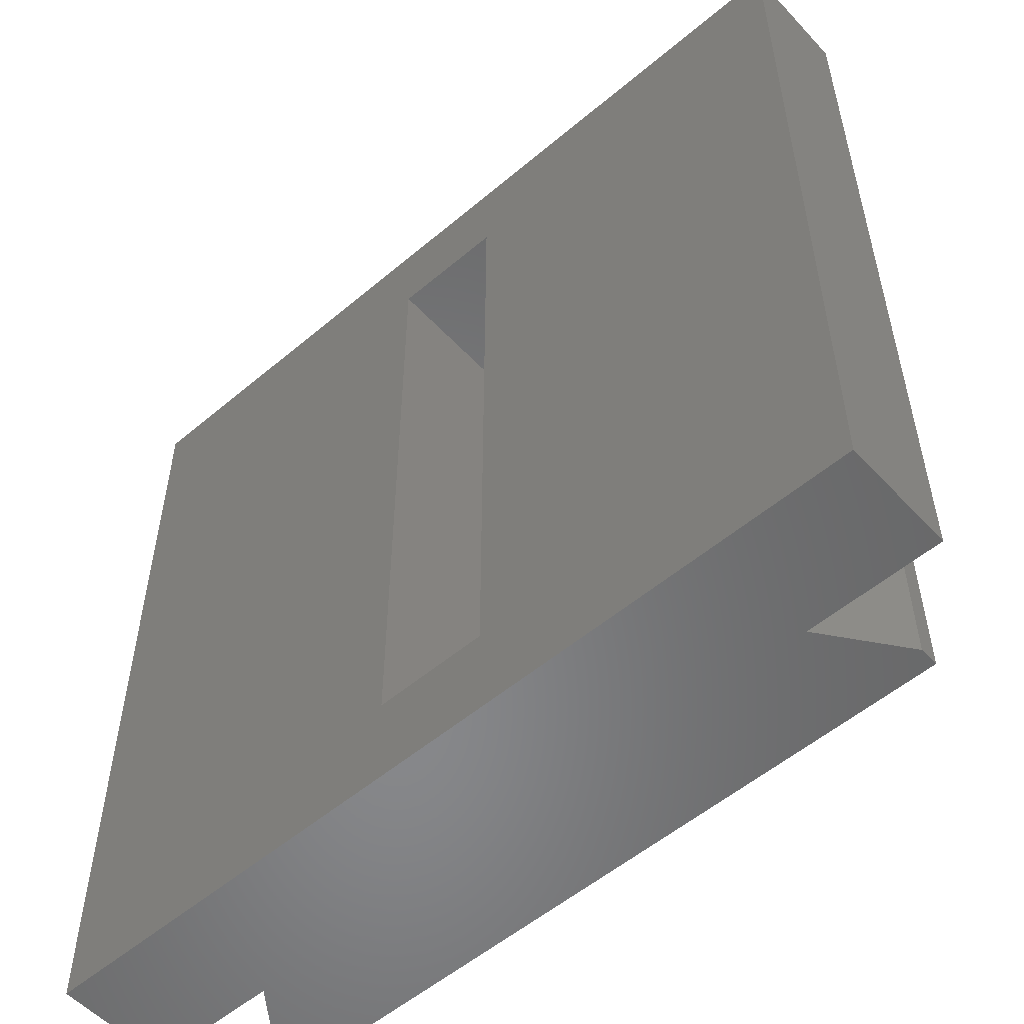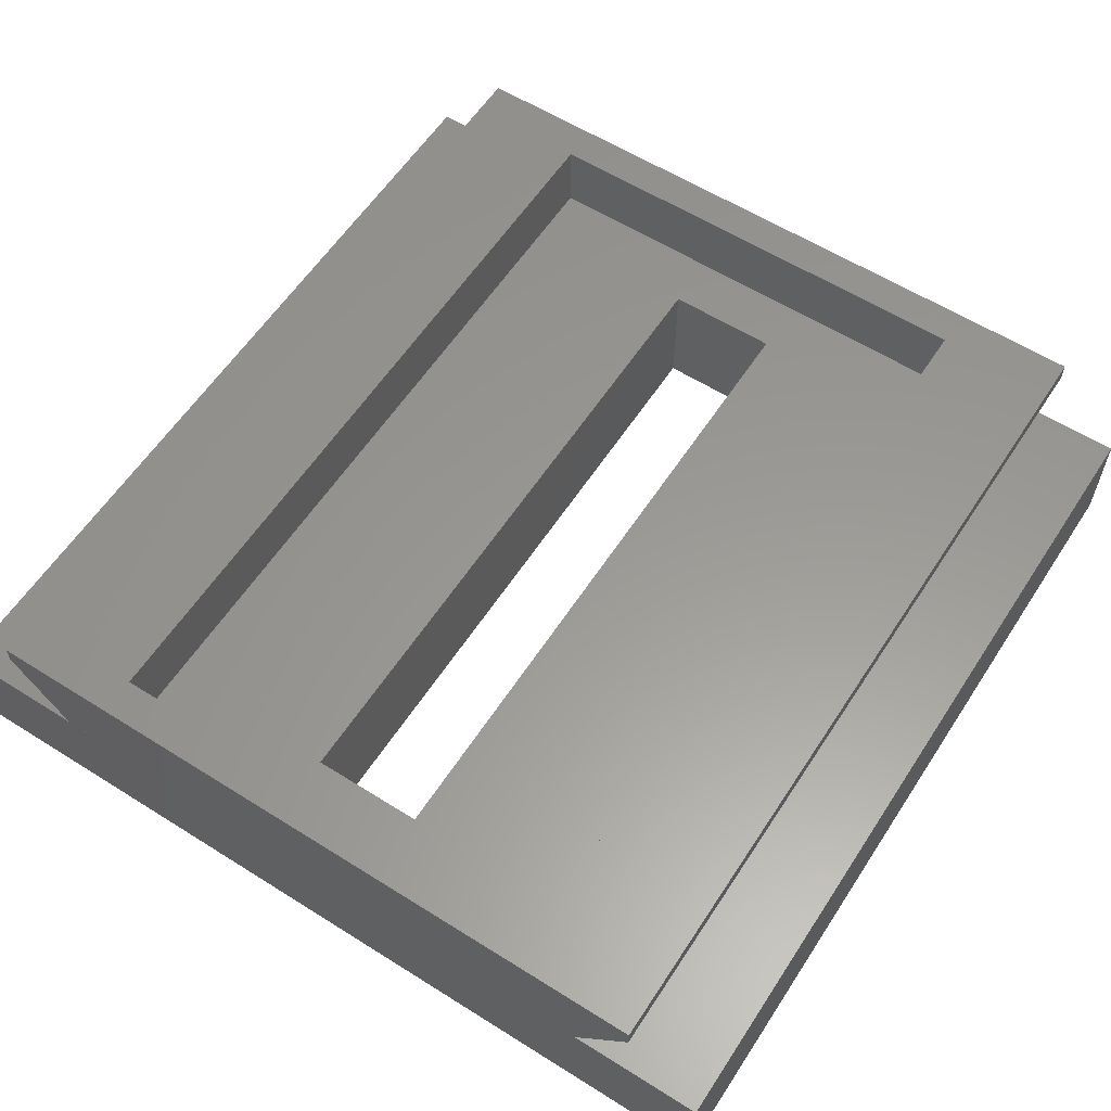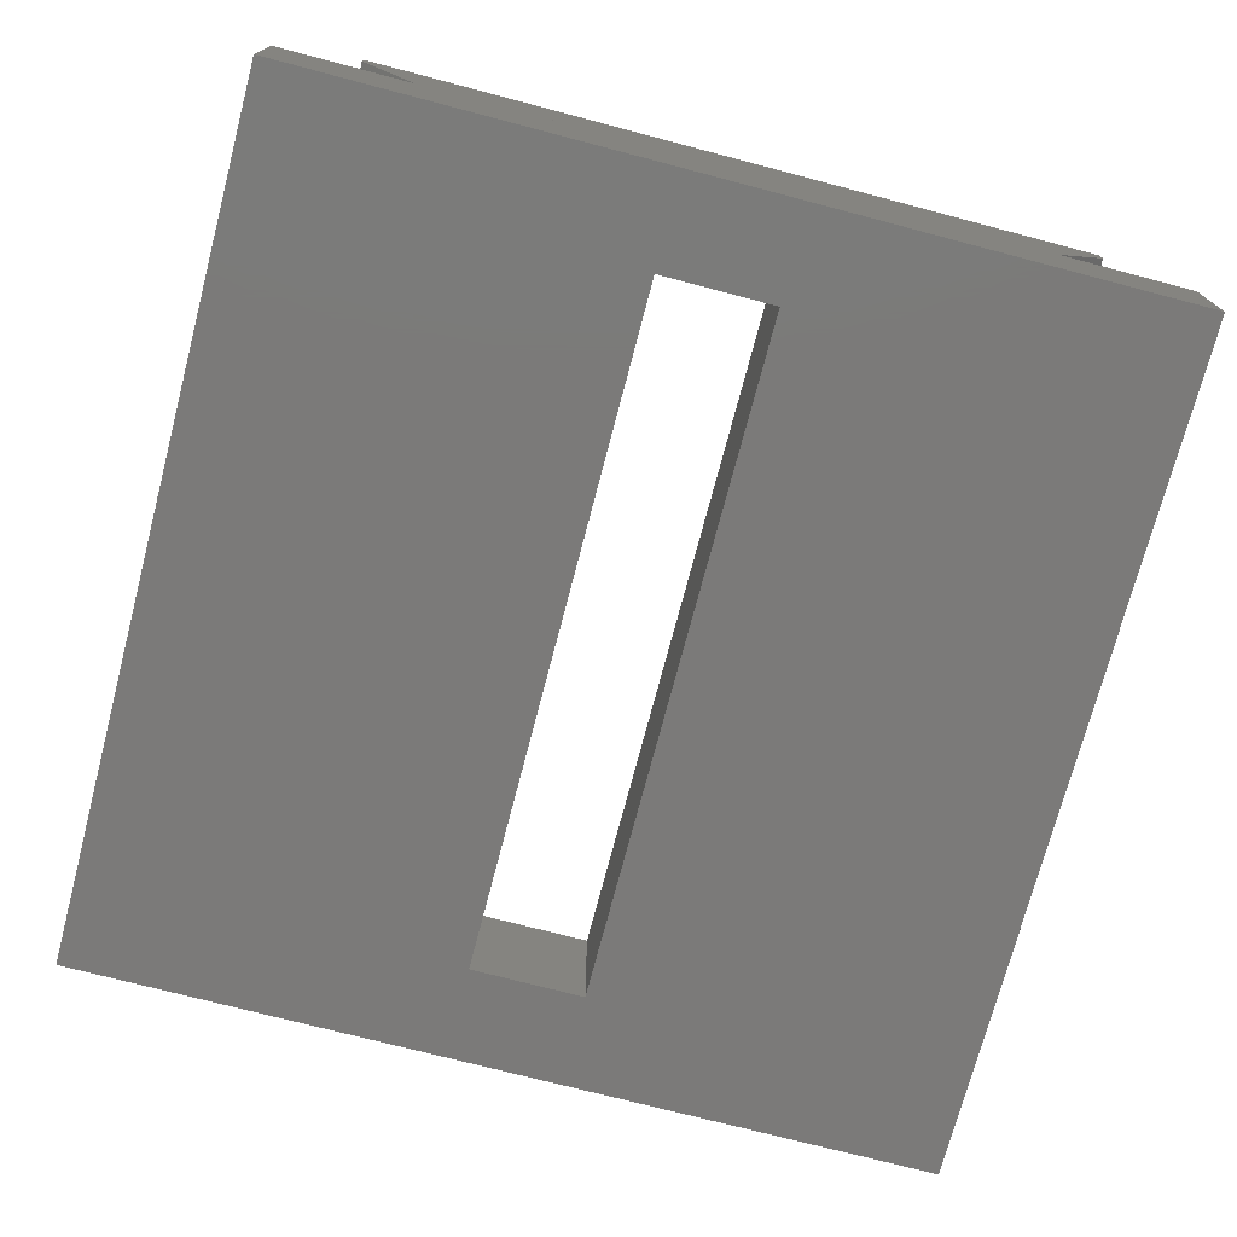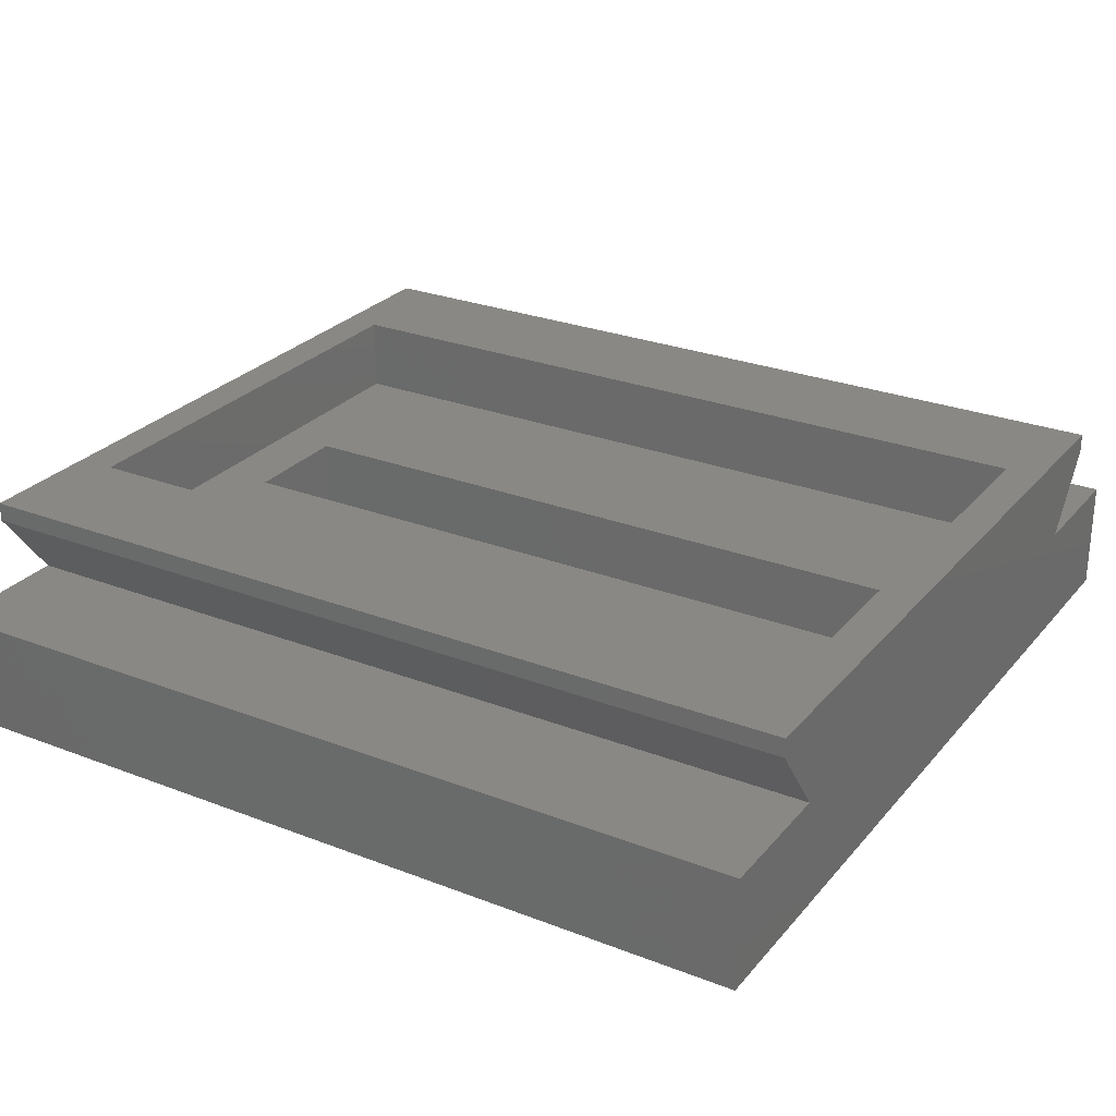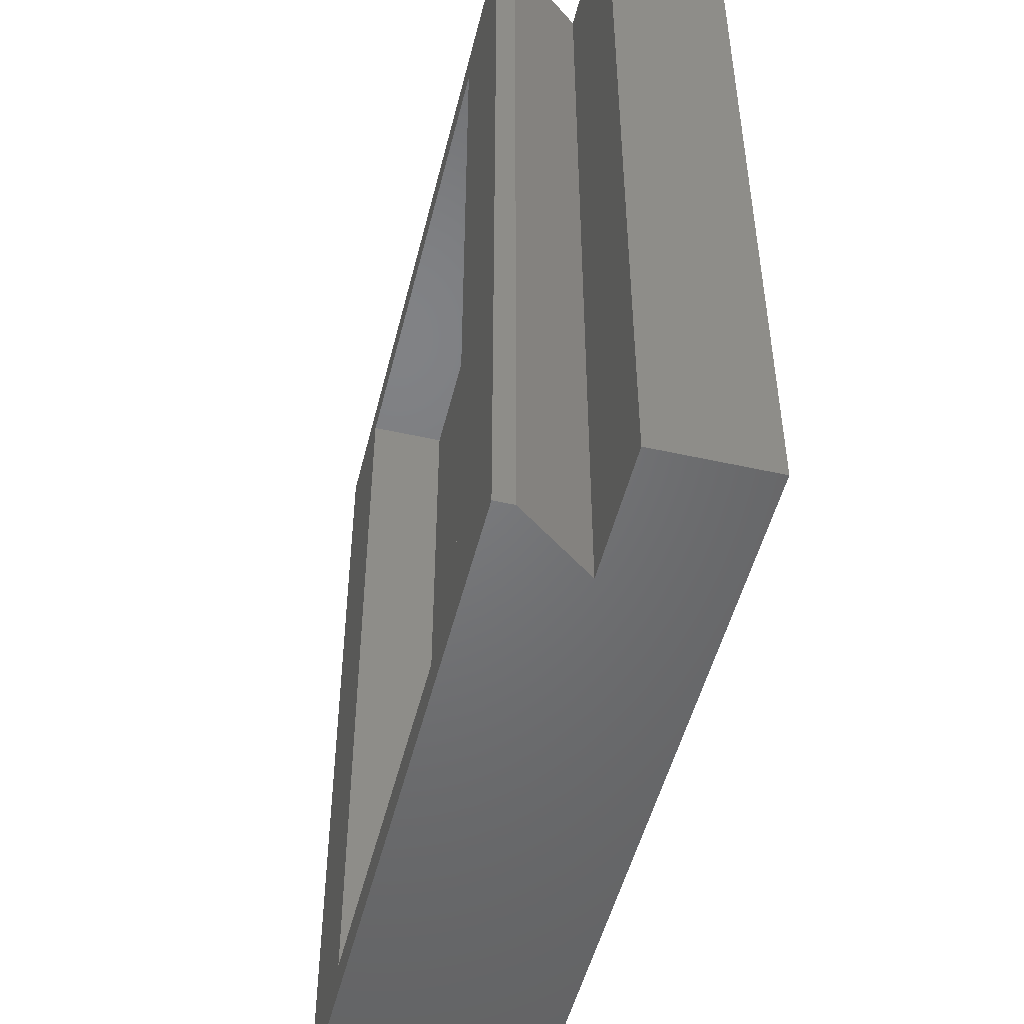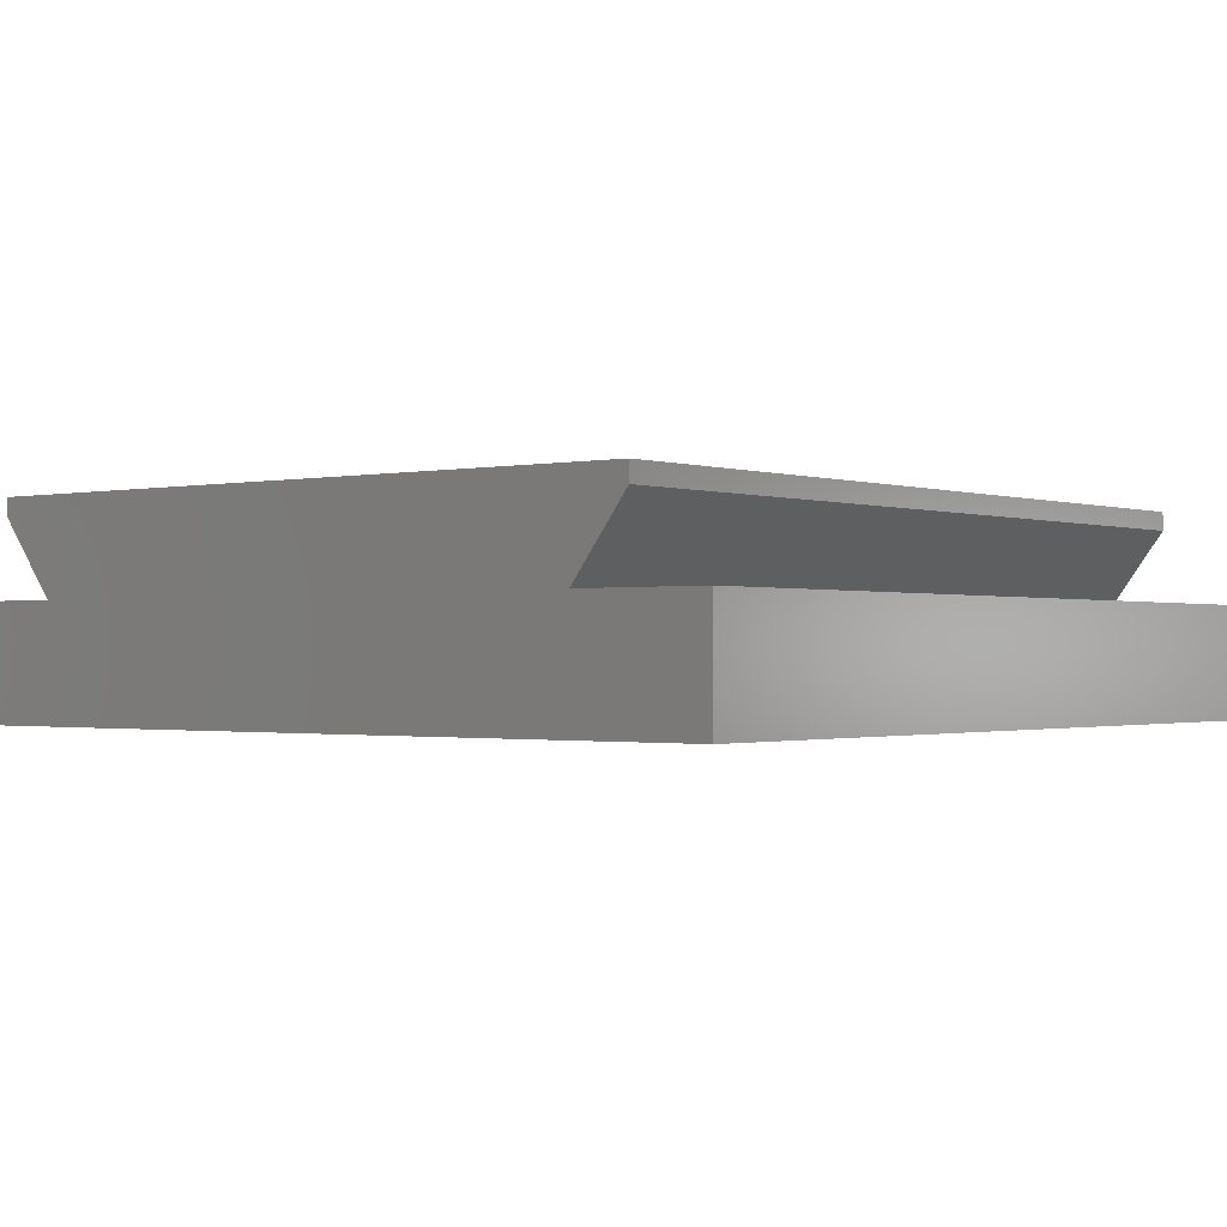
<metadata>
{"format":"stl","ext":"stl","renderer":"f3d","projection":"perspective","resolution":1024,"background":"white","views":[{"elev":-54.5,"azim":-138.2,"up":"+Y"},{"elev":59.2,"azim":32.9,"up":"+Z"},{"elev":-73.6,"azim":-14.7,"up":"+Z"},{"elev":27.0,"azim":121.0,"up":"+Z"},{"elev":-50.2,"azim":76.2,"up":"+Y"},{"elev":-1.0,"azim":-141.6,"up":"+Z"}]}
</metadata>
<code>
# stl→obj: 52 verts, 104 faces
v 25.09 -1.676 6.881
v 18.09 44.32 6.881
v 18.09 -1.676 6.881
v 25.09 44.32 6.881
v 57.09 -1.676 6.881
v 60.09 44.32 10.88
v 60.09 -1.676 10.88
v 57.09 44.32 6.881
v 22.09 44.32 10.88
v 22.09 44.32 11.88
v 60.09 44.32 11.88
v 64.09 44.32 0.8812
v 18.09 44.32 0.8812
v 64.09 44.32 6.881
v 22.09 -1.676 10.88
v 18.09 -1.676 0.8812
v 38.34 39.32 0.8812
v 38.09 39.32 0.8812
v 38.34 43.32 0.8812
v 44.09 3.324 0.8812
v 43.84 -0.6756 0.8812
v 43.84 3.324 0.8812
v 43.84 43.32 0.8812
v 43.84 39.32 0.8812
v 44.09 39.32 0.8812
v 38.34 -0.6756 0.8812
v 64.09 -1.676 0.8812
v 38.09 3.324 0.8812
v 38.34 3.324 0.8812
v 64.09 -1.676 6.881
v 60.09 -1.676 11.88
v 22.09 -1.676 11.88
v 28.59 0.3244 11.88
v 53.59 0.3244 11.88
v 53.59 42.32 11.88
v 28.59 42.32 11.88
v 28.59 0.3244 7.881
v 28.59 42.32 7.881
v 53.59 0.3244 7.881
v 53.59 42.32 7.881
v 38.34 0.3244 7.881
v 38.09 3.324 7.881
v 44.09 3.324 7.881
v 43.84 0.3244 7.881
v 44.09 39.32 7.881
v 38.09 39.32 7.881
v 38.34 42.32 7.881
v 43.84 42.32 7.881
v 43.84 43.32 7.881
v 38.34 43.32 7.881
v 38.34 -0.6756 7.881
v 43.84 -0.6756 7.881
f 1 2 3
f 2 1 4
f 5 6 7
f 6 5 8
f 9 8 4
f 8 9 6
f 6 9 10
f 6 10 11
f 2 12 13
f 12 2 14
f 14 2 4
f 14 4 8
f 9 1 15
f 1 9 4
f 2 16 3
f 16 2 13
f 17 18 19
f 20 21 22
f 13 19 16
f 19 13 12
f 16 19 18
f 19 12 23
f 23 12 24
f 24 12 25
f 25 12 20
f 16 26 27
f 26 16 28
f 28 16 18
f 26 28 29
f 27 26 21
f 27 21 20
f 27 20 12
f 27 14 30
f 14 27 12
f 30 8 5
f 8 30 14
f 7 1 5
f 1 7 15
f 15 7 31
f 15 31 32
f 30 16 27
f 16 30 3
f 3 30 5
f 3 5 1
f 32 33 10
f 33 32 31
f 33 31 34
f 34 31 35
f 10 36 11
f 36 10 33
f 11 36 35
f 11 35 31
f 7 11 31
f 11 7 6
f 10 15 32
f 15 10 9
f 37 36 33
f 36 37 38
f 35 39 34
f 39 35 40
f 41 38 37
f 38 41 42
f 42 41 43
f 43 41 44
f 43 44 39
f 43 39 45
f 38 46 47
f 46 38 42
f 47 46 45
f 47 45 48
f 48 45 40
f 40 45 39
f 46 17 18
f 17 46 24
f 24 46 25
f 25 46 45
f 49 19 23
f 19 49 50
f 51 21 26
f 21 51 52
f 43 22 20
f 22 43 29
f 29 43 28
f 28 43 42
f 22 26 29
f 26 22 21
f 23 17 19
f 17 23 24
f 35 48 40
f 48 35 47
f 47 35 38
f 38 35 36
f 48 50 47
f 50 48 49
f 33 41 37
f 41 33 44
f 44 33 39
f 39 33 34
f 52 41 51
f 41 52 44
f 28 46 42
f 46 28 18
f 45 20 43
f 20 45 25

</code>
